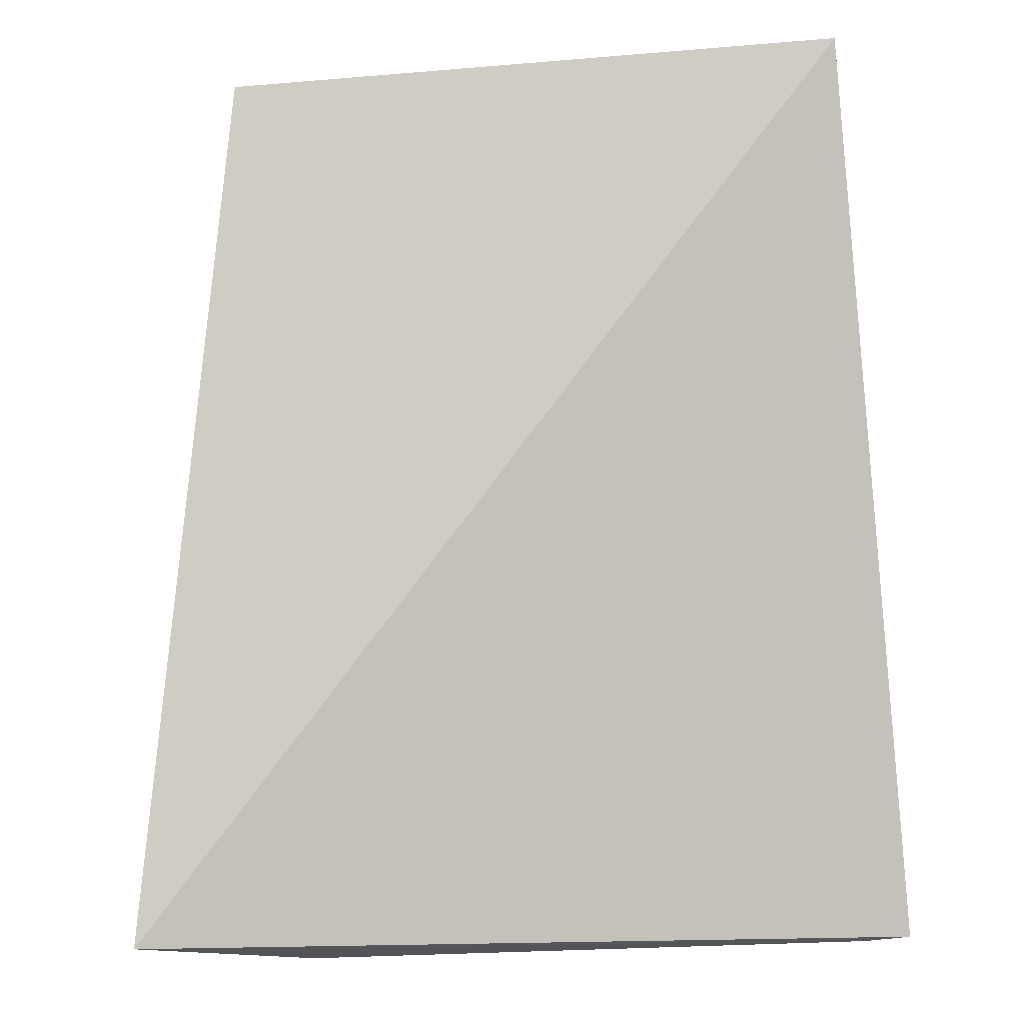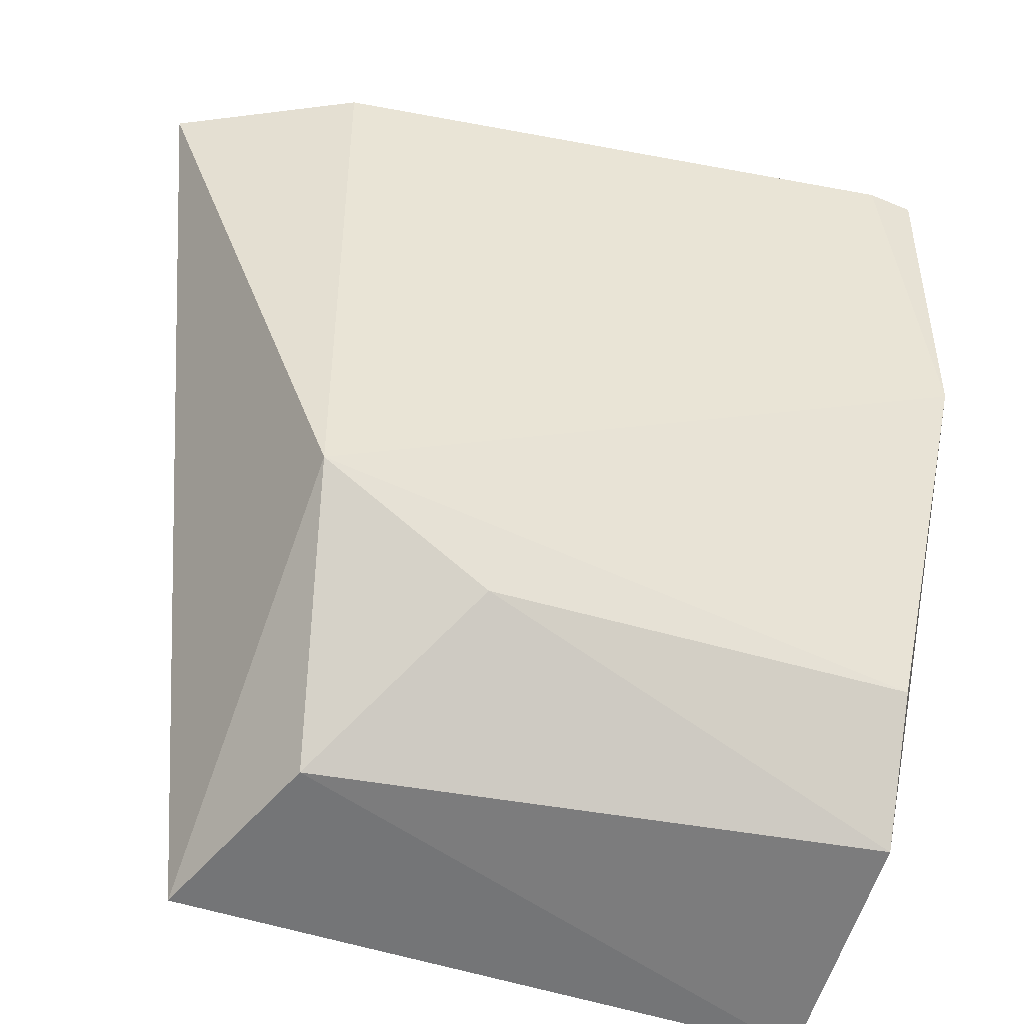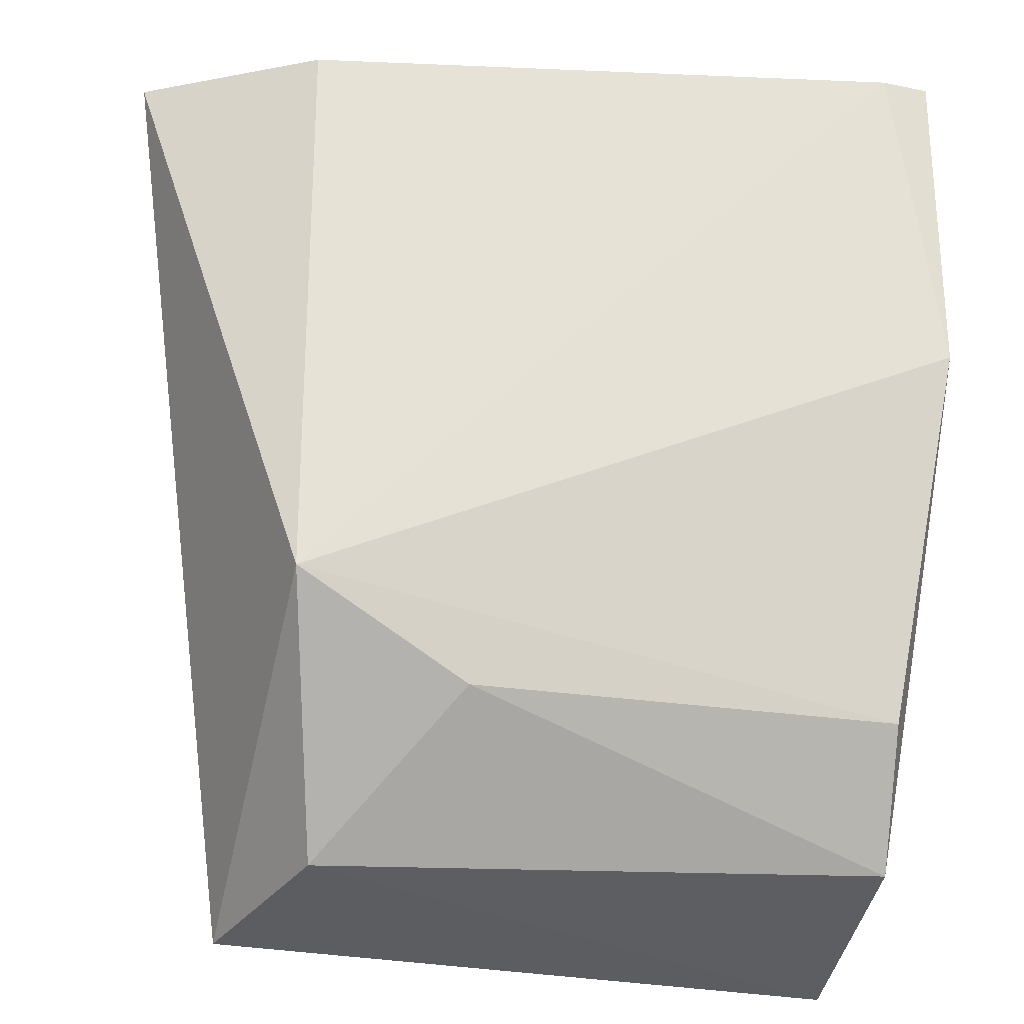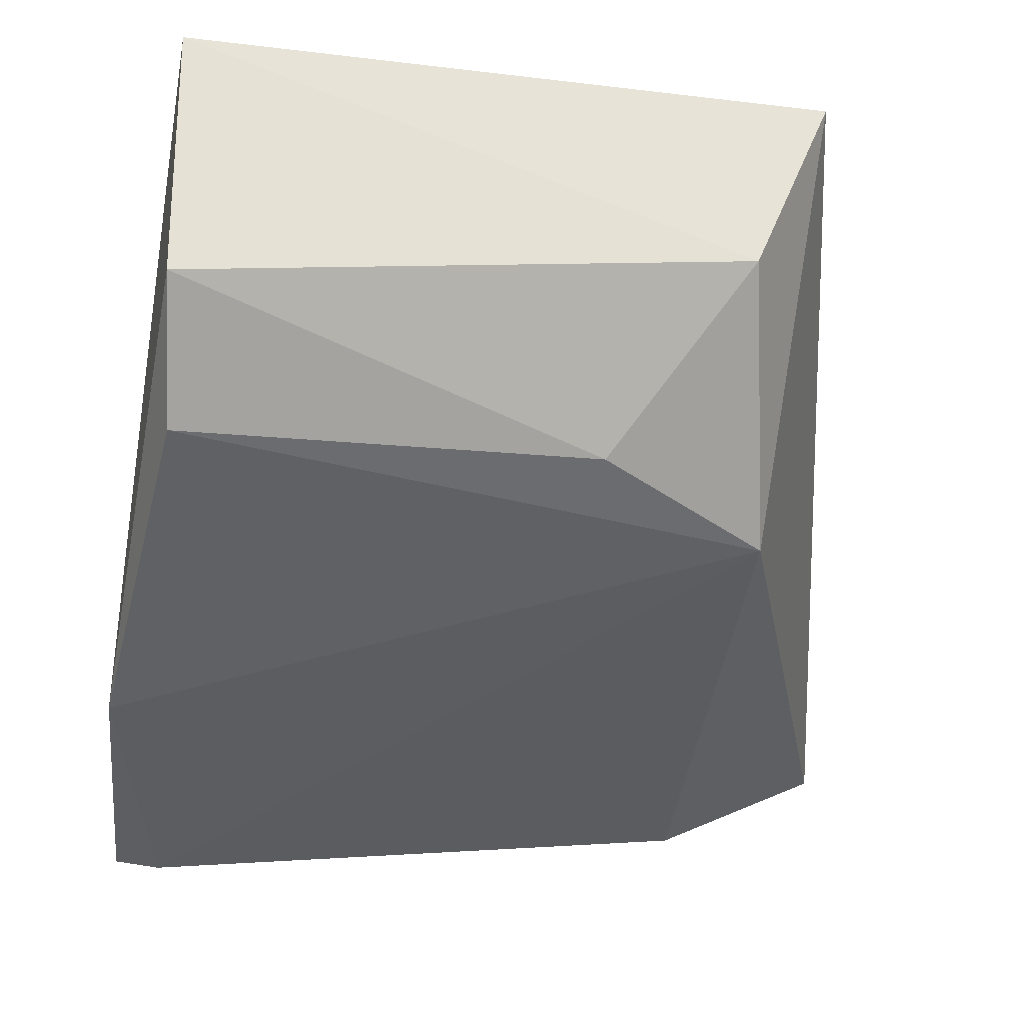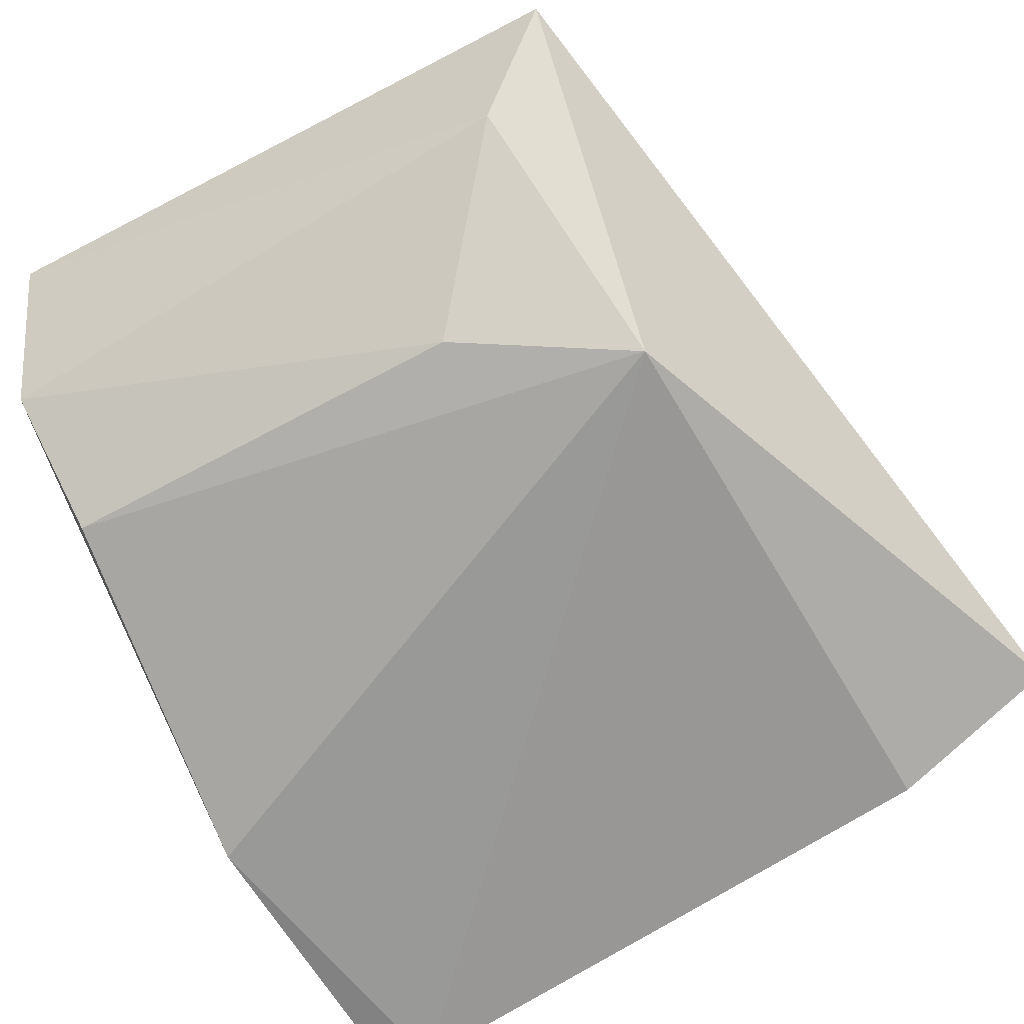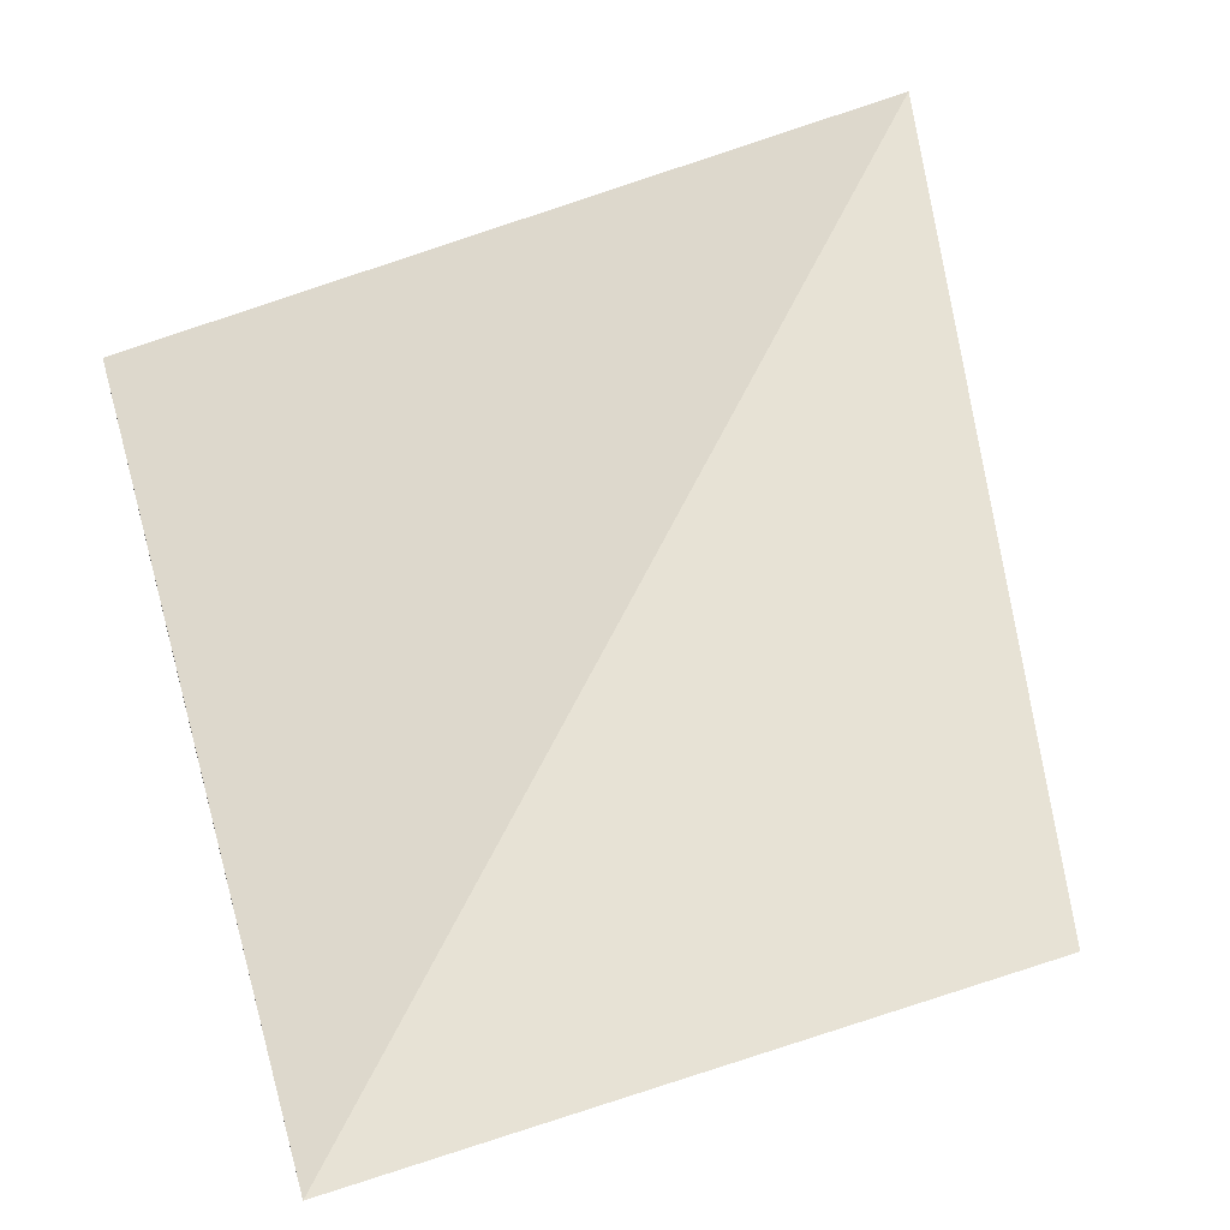
<metadata>
{"format":"obj","ext":"obj","renderer":"f3d","projection":"perspective","resolution":1024,"background":"white","views":[{"elev":67.7,"azim":-3.2,"up":"+Y"},{"elev":-46.4,"azim":-19.1,"up":"+Z"},{"elev":-26.2,"azim":-10.8,"up":"+Z"},{"elev":-37.6,"azim":173.6,"up":"+Y"},{"elev":-64.2,"azim":-149.8,"up":"+Y"},{"elev":75.9,"azim":164.9,"up":"+Y"}]}
</metadata>
<code>
v 0.01794 -0.1116 -0.4168
v 0.01345 -0.09636 -0.4929
v 0.01412 -0.07282 -0.4981
v -0.04502 -0.07257 -0.4955
v -0.04166 -0.1051 -0.4706
v -0.03807 -0.08987 -0.4929
v -0.05804 -0.09692 -0.4167
v 0.01793 -0.1115 -0.4471
v -0.02591 -0.1032 -0.4799
v -0.0417 -0.1053 -0.4166
v 0.01276 -0.1045 -0.4813
v 0.0135 -0.1121 -0.4166
f 6 3 2
f 6 4 3
f 6 5 4
f 7 1 3
f 7 3 4
f 7 4 5
f 8 2 3
f 8 3 1
f 9 6 2
f 9 5 6
f 10 7 5
f 11 8 5
f 11 5 9
f 11 9 2
f 11 2 8
f 12 1 7
f 12 7 10
f 12 8 1
f 12 10 5
f 12 5 8

</code>
